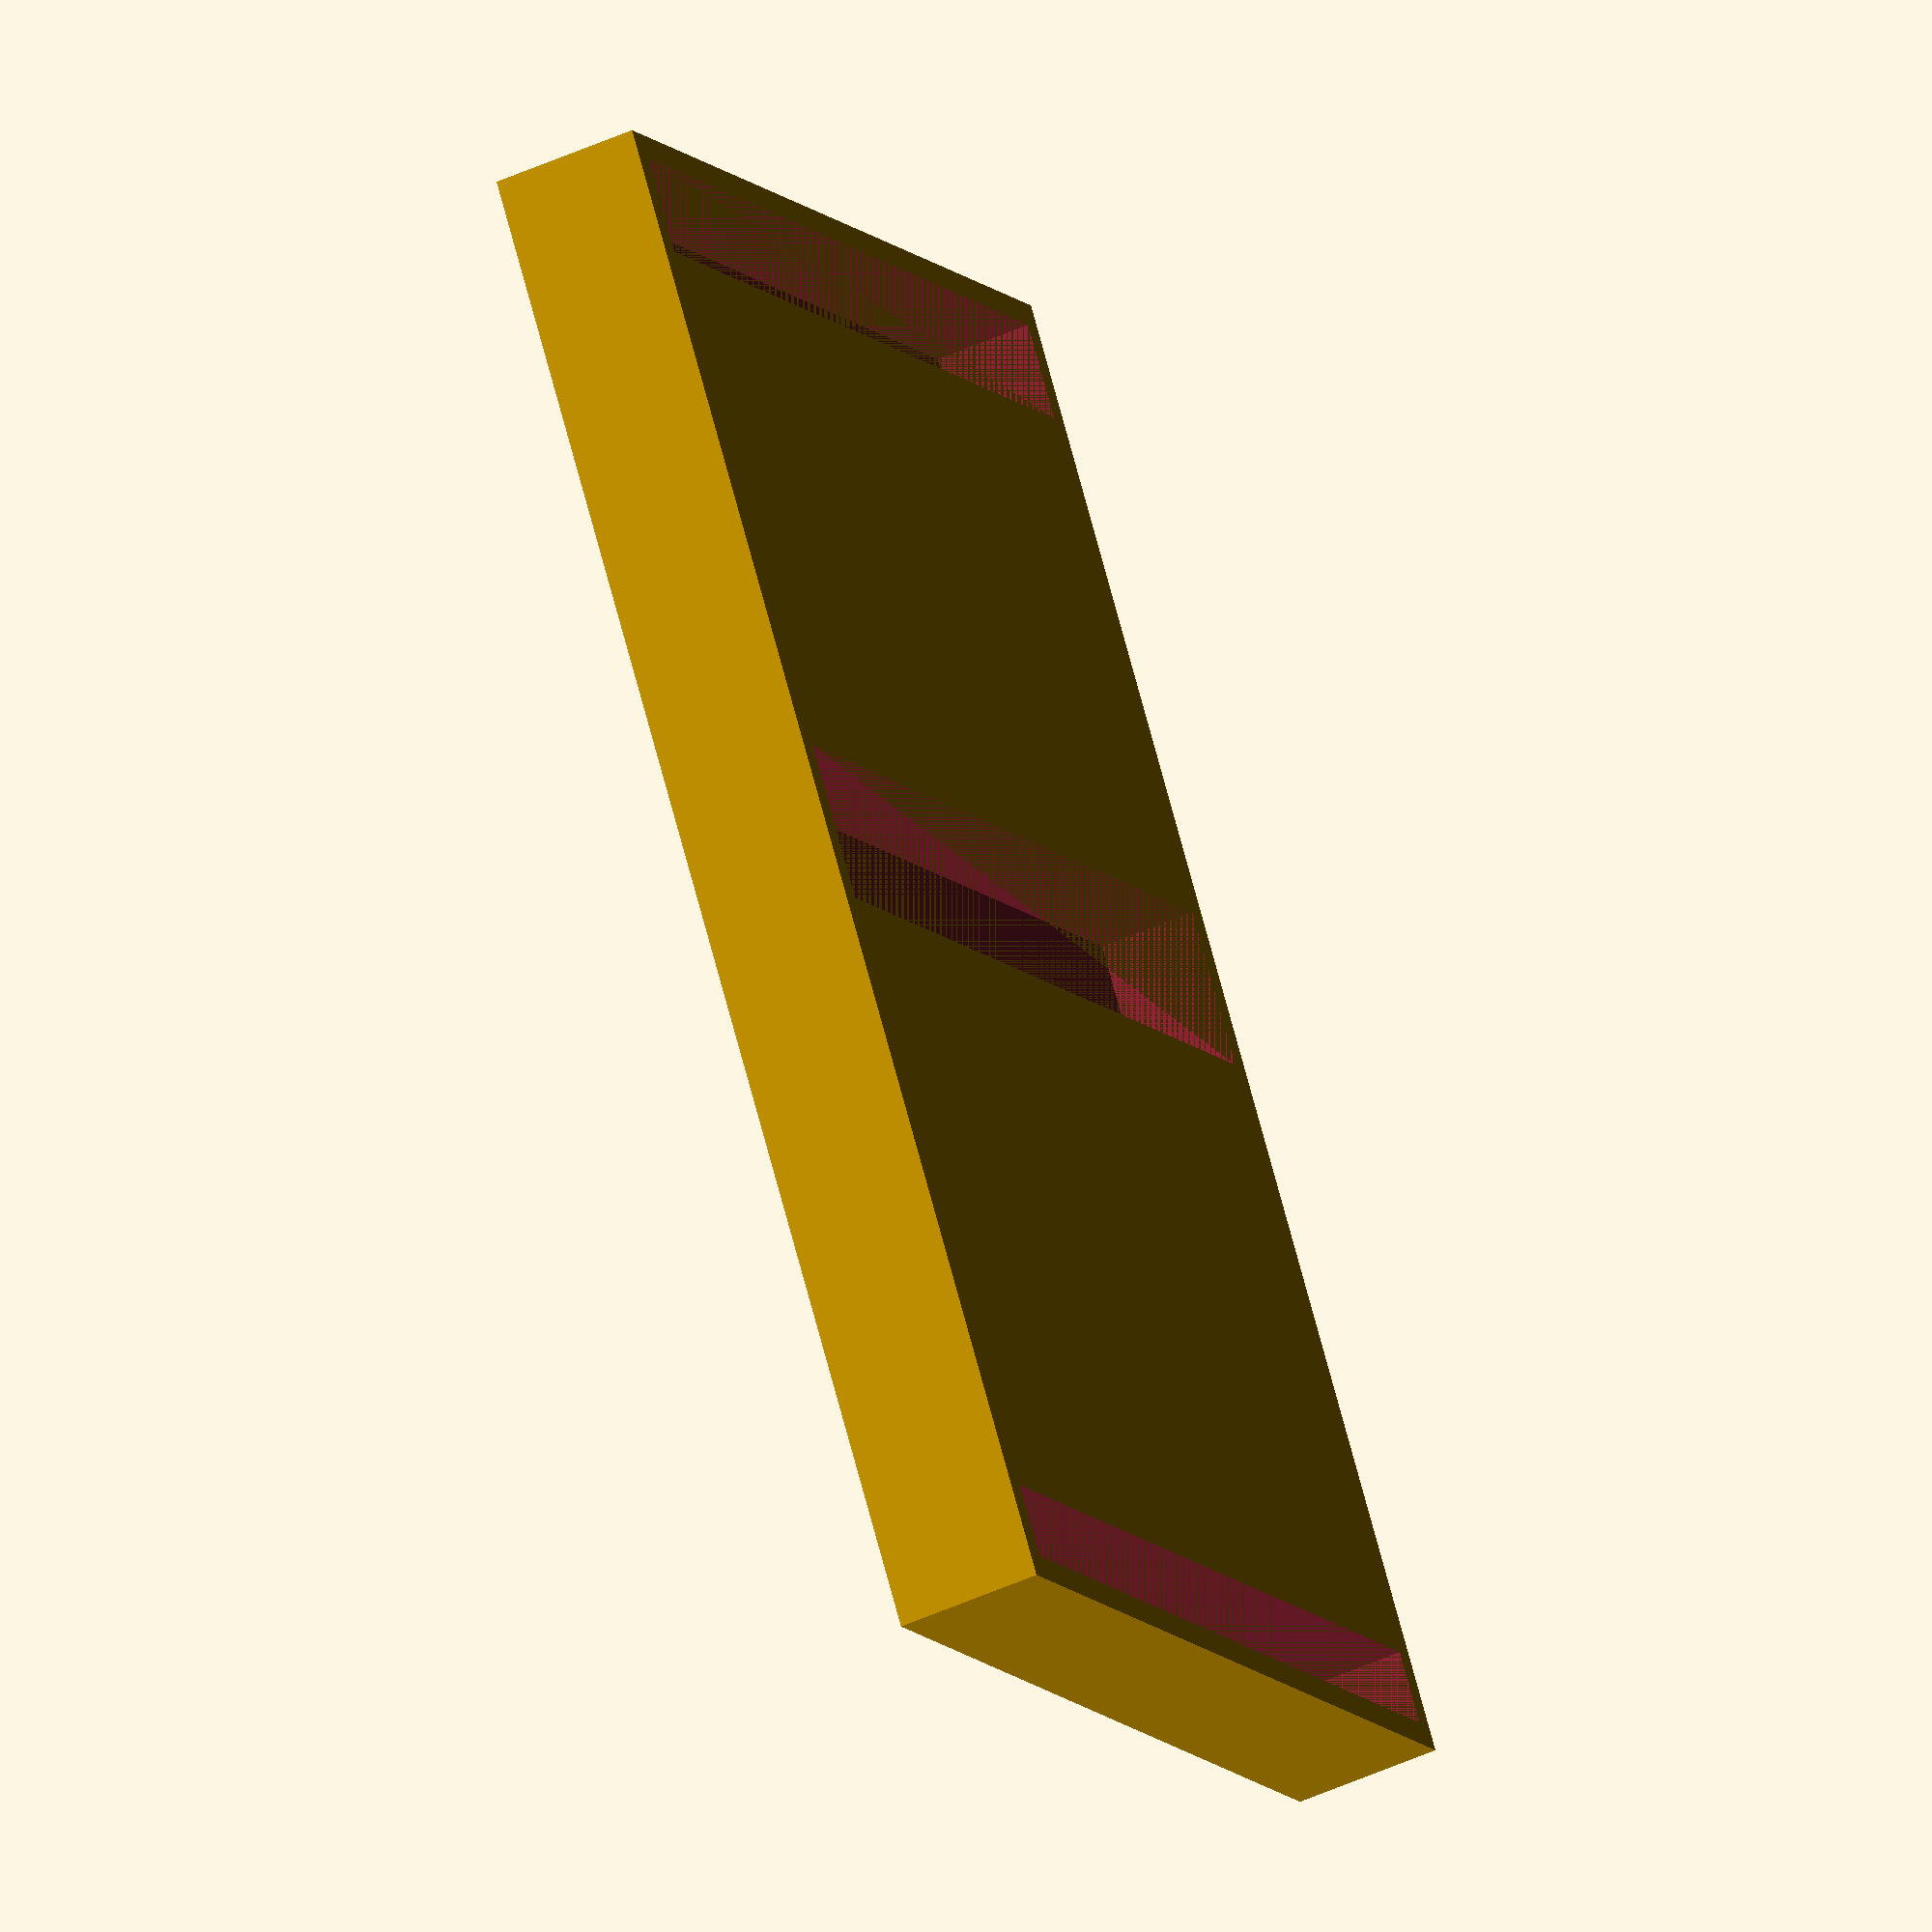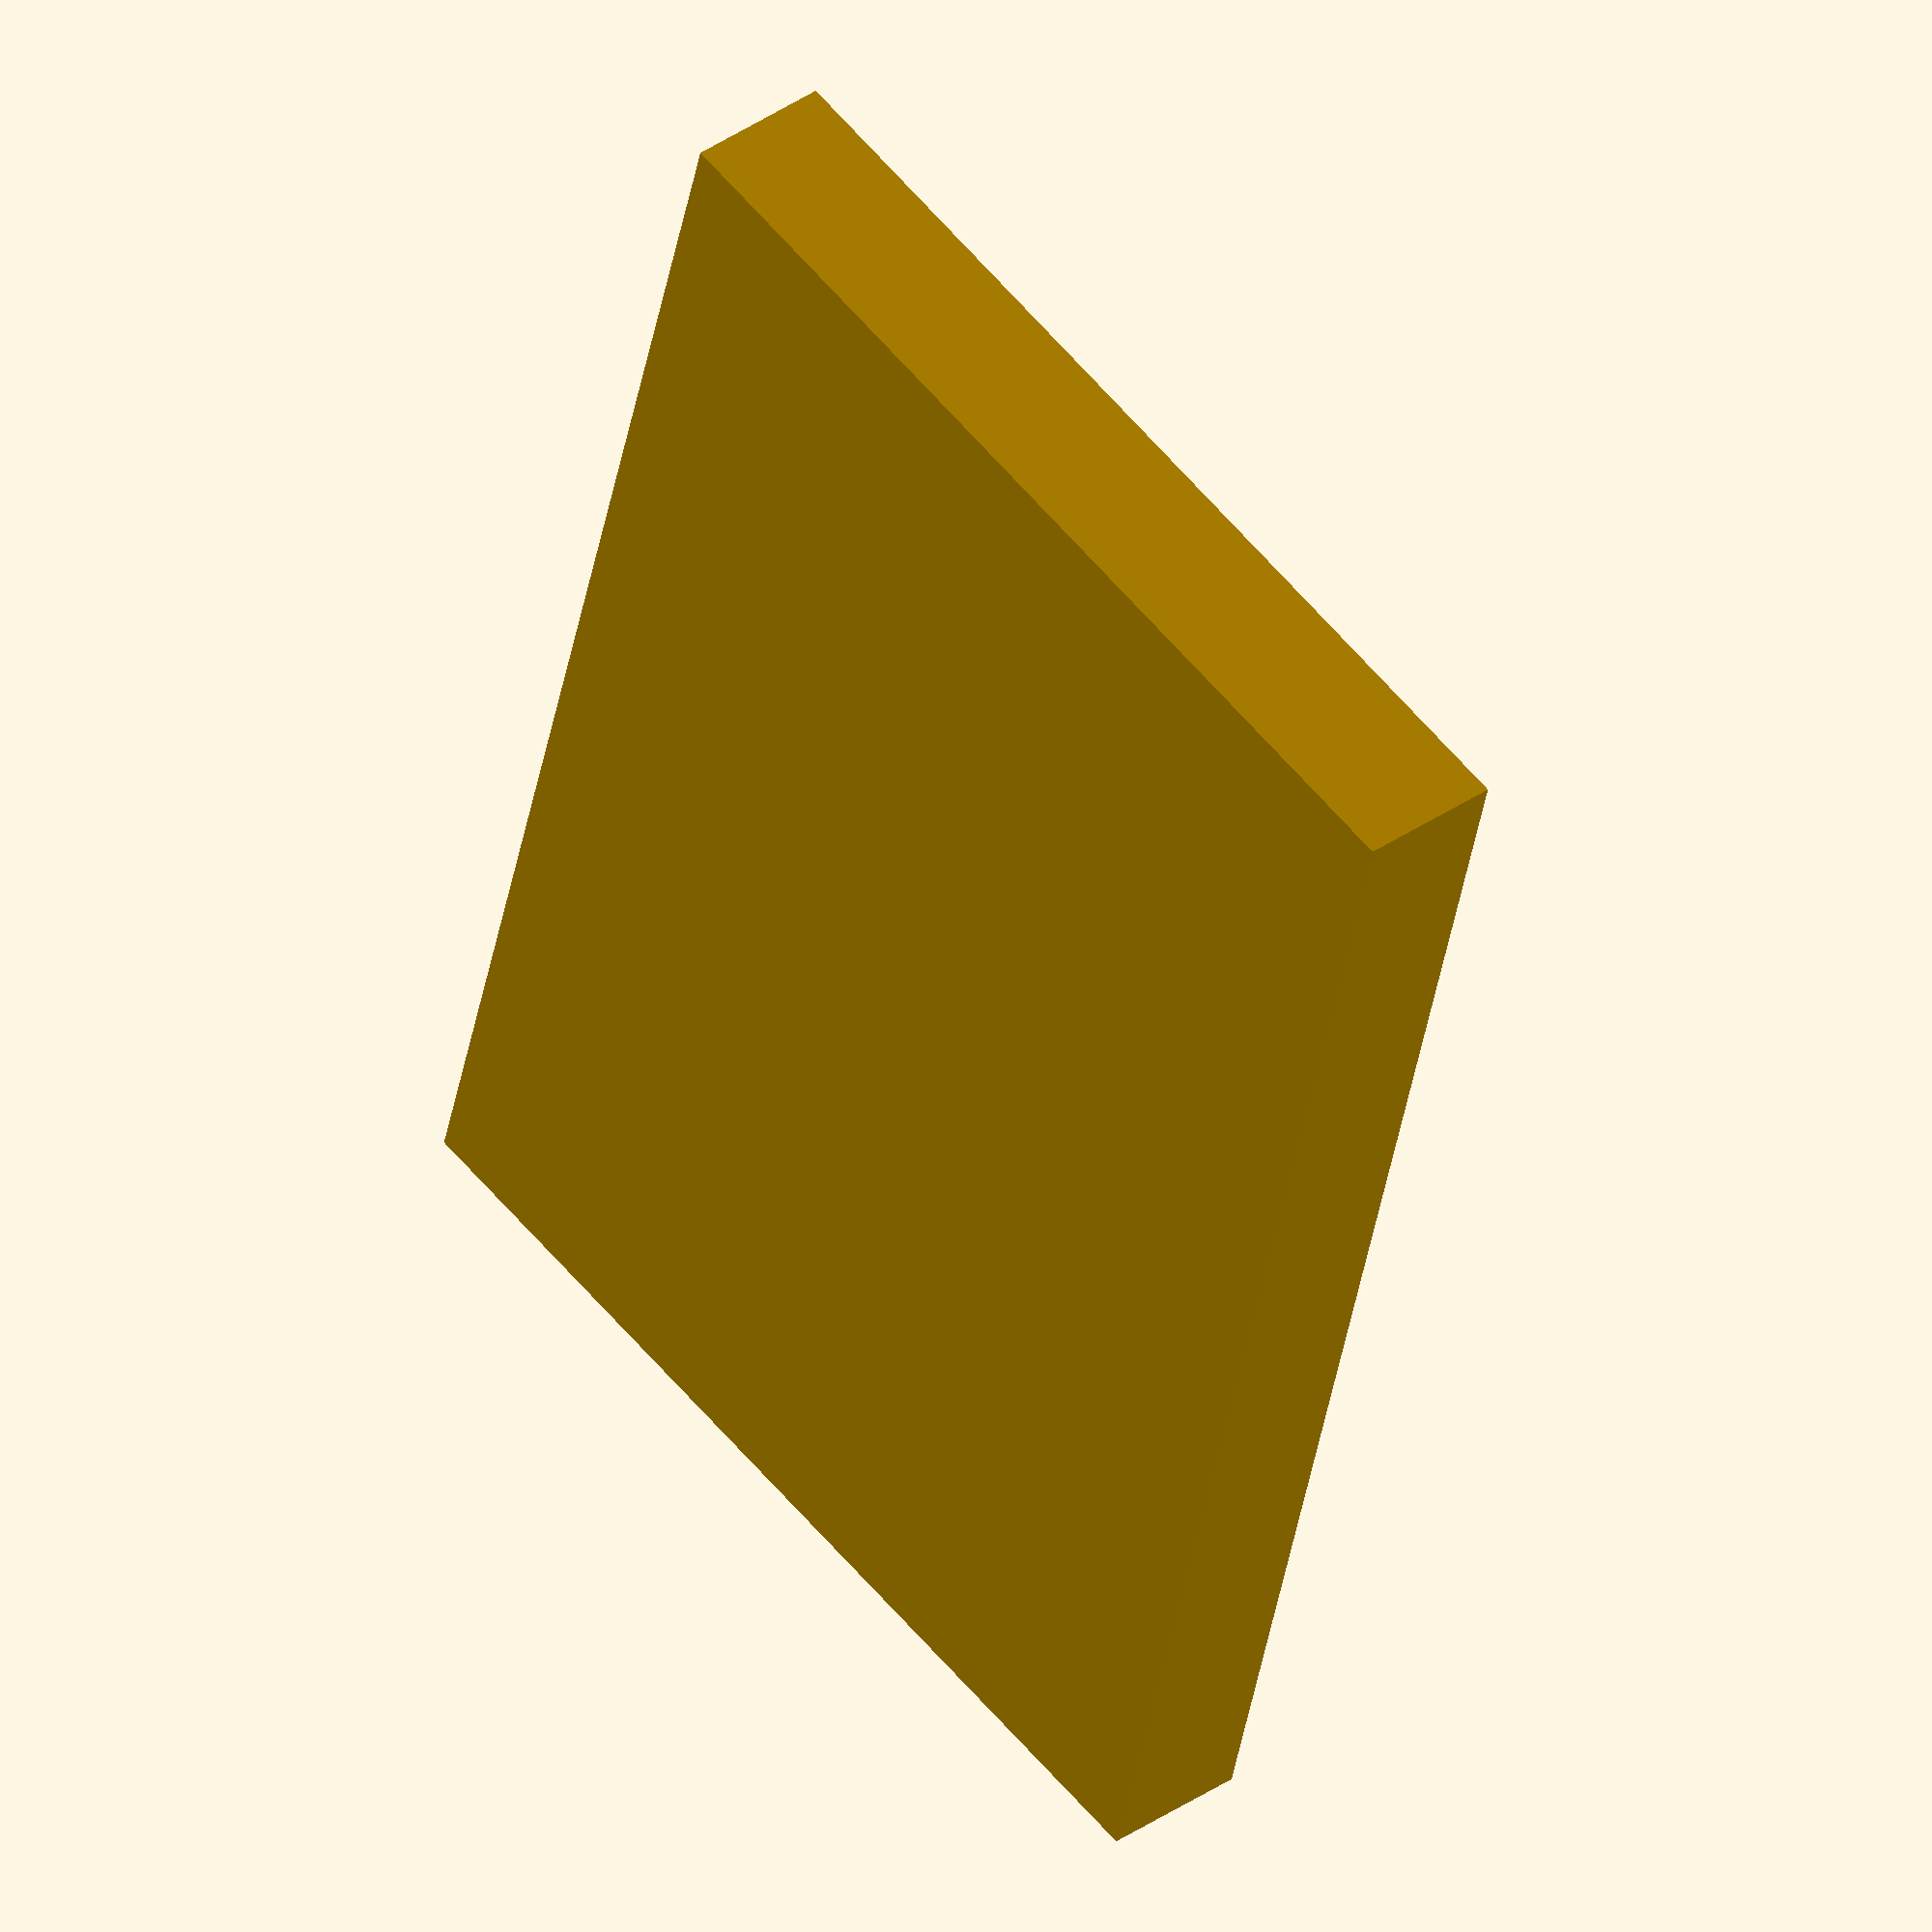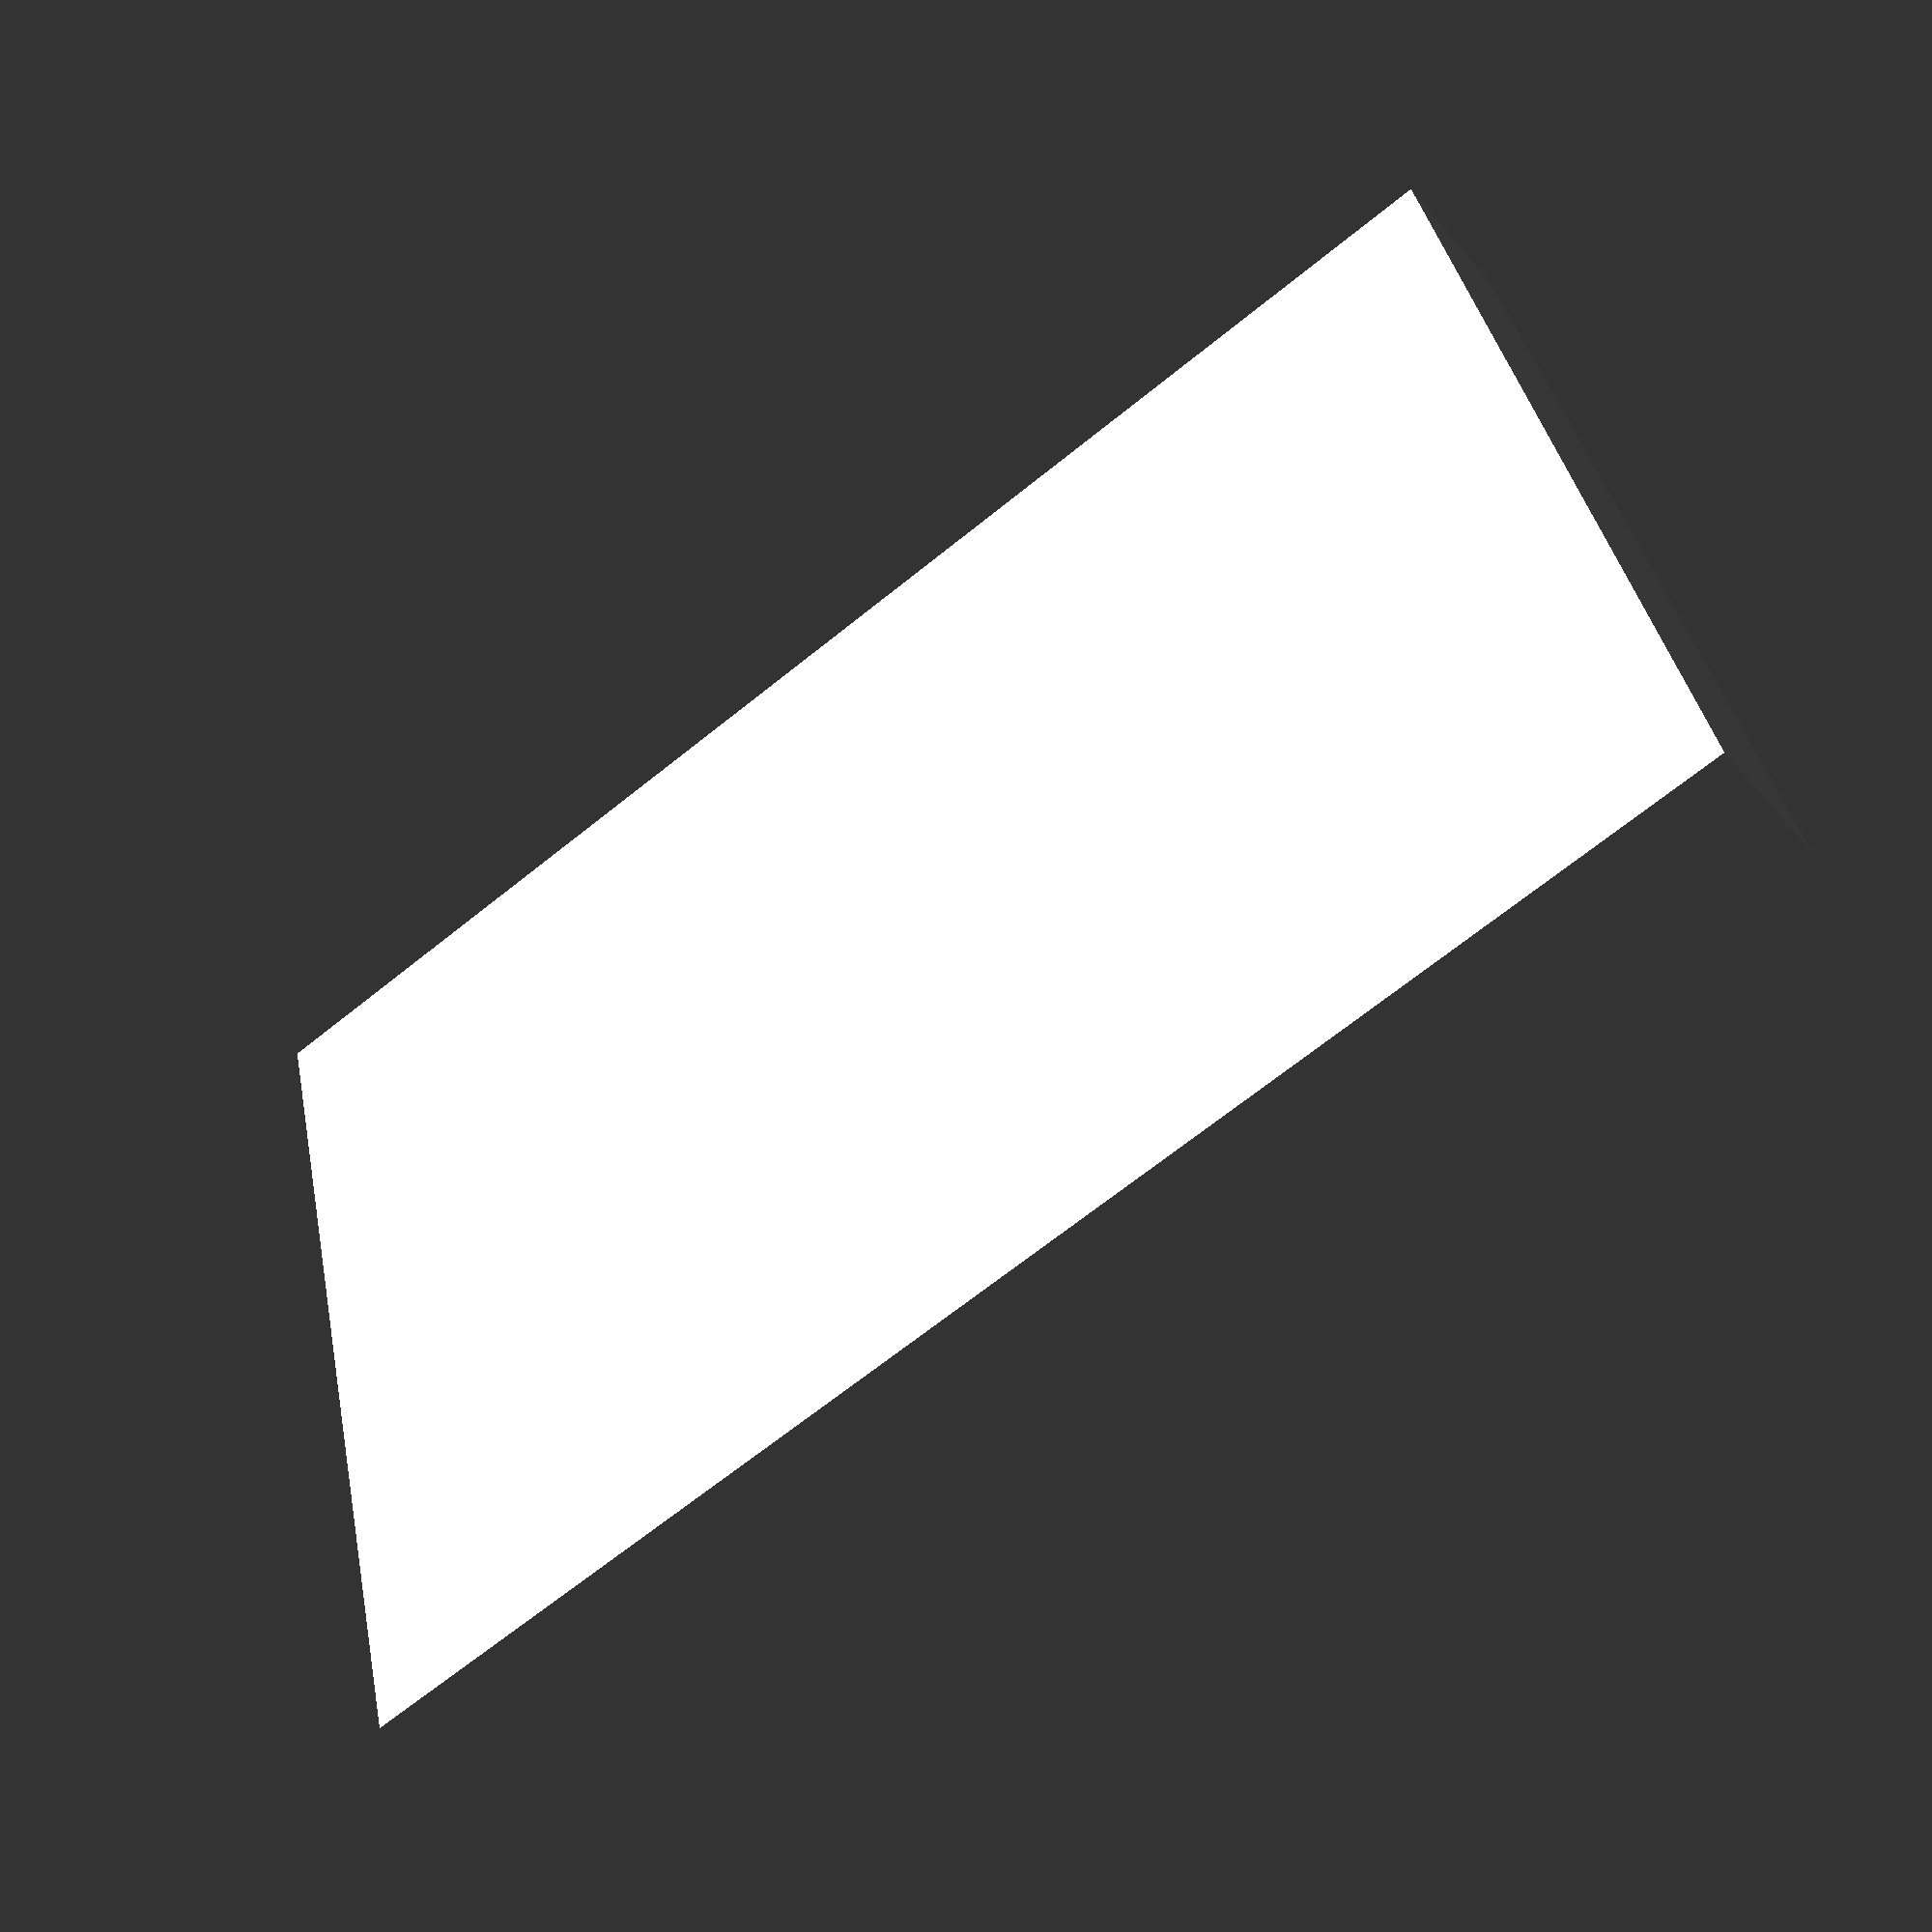
<openscad>

thickness=6;
gap1=25;
gap2=21;


slotw=40;
slot1=3;
slot2=6.5;
slot3=4;
sloth=4;
framew=40+1+1;
frameh=slot1+slot2+slot3+gap1+gap2+1+1;

slotframe();



module slotframe() {

 difference() {
  
   linear_extrude(height=thickness)
   base();

	translate([0,0,thickness-sloth])
   linear_extrude( height=sloth)
   slot1();
	translate([0,0,thickness-sloth])
   linear_extrude( height=sloth)
   slot2();
	translate([0,0,thickness-sloth])
   linear_extrude( height=sloth)
   slot3();

 }

}

module base() {

 
polygon( [ [0,0],[framew,0],[framew,frameh],[0,frameh] ] , [   [0,1,2,3] ]);

}

module slot1() {
   color ( "blue") 
	translate([(framew-slotw)/2,1,0  ])
   polygon( [ [0,0],[slotw,0],[slotw,slot1],[0,slot1] ] , [   [0,1,2,3] ]);
	
}
module slot2() {
   color ( "blue") 
	translate([(framew-slotw)/2,(1+slot1+gap1) ,0  ])
   polygon( [ [0,0],[slotw,0],[slotw,slot2],[0,slot2] ] , [   [0,1,2,3] ]);
	
}
module slot3() {
   color ( "blue") 
	translate([(framew-slotw)/2,(1+slot1+gap1+slot2+gap2) ,0  ])
   polygon( [ [0,0],[slotw,0],[slotw,slot3],[0,slot3] ] , [   [0,1,2,3] ]);
	
}
</openscad>
<views>
elev=48.1 azim=325.3 roll=297.1 proj=o view=wireframe
elev=141.2 azim=345.4 roll=310.7 proj=o view=wireframe
elev=225.5 azim=283.2 roll=322.8 proj=p view=solid
</views>
